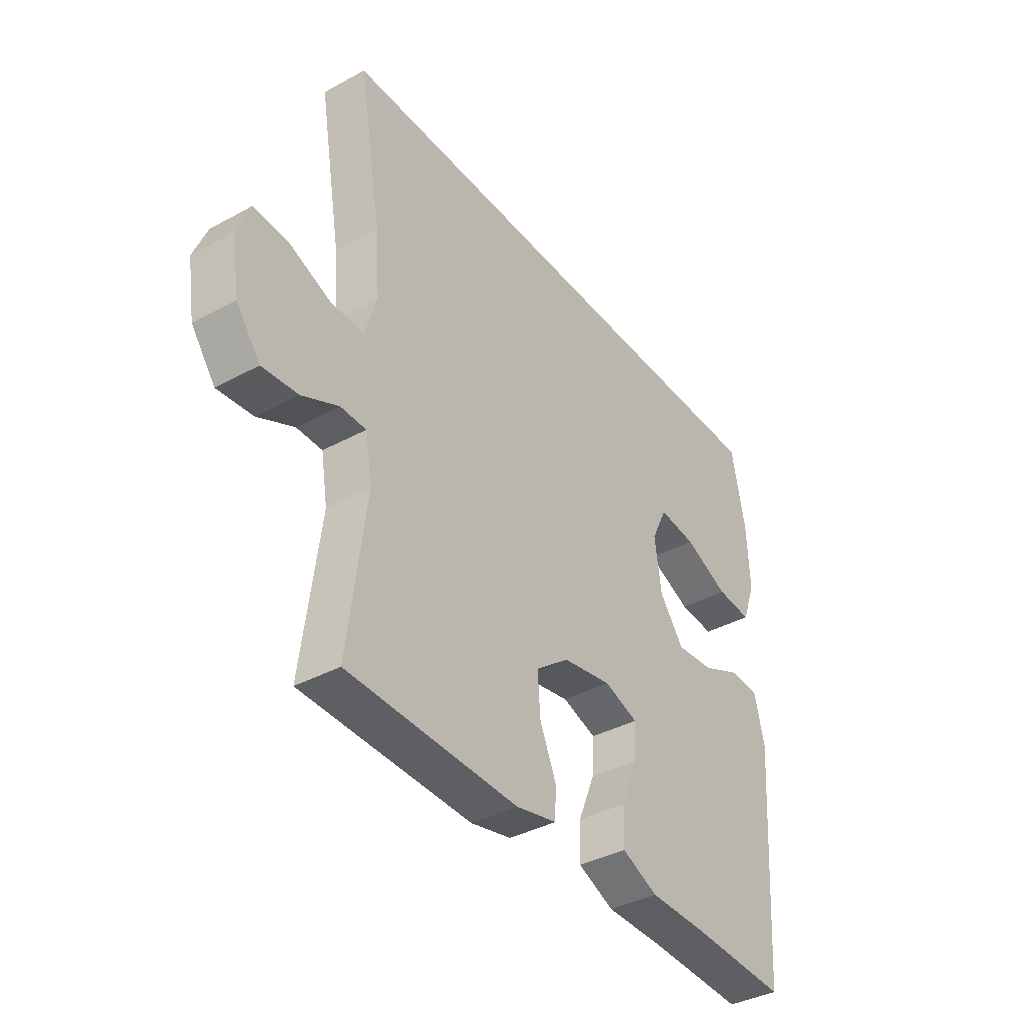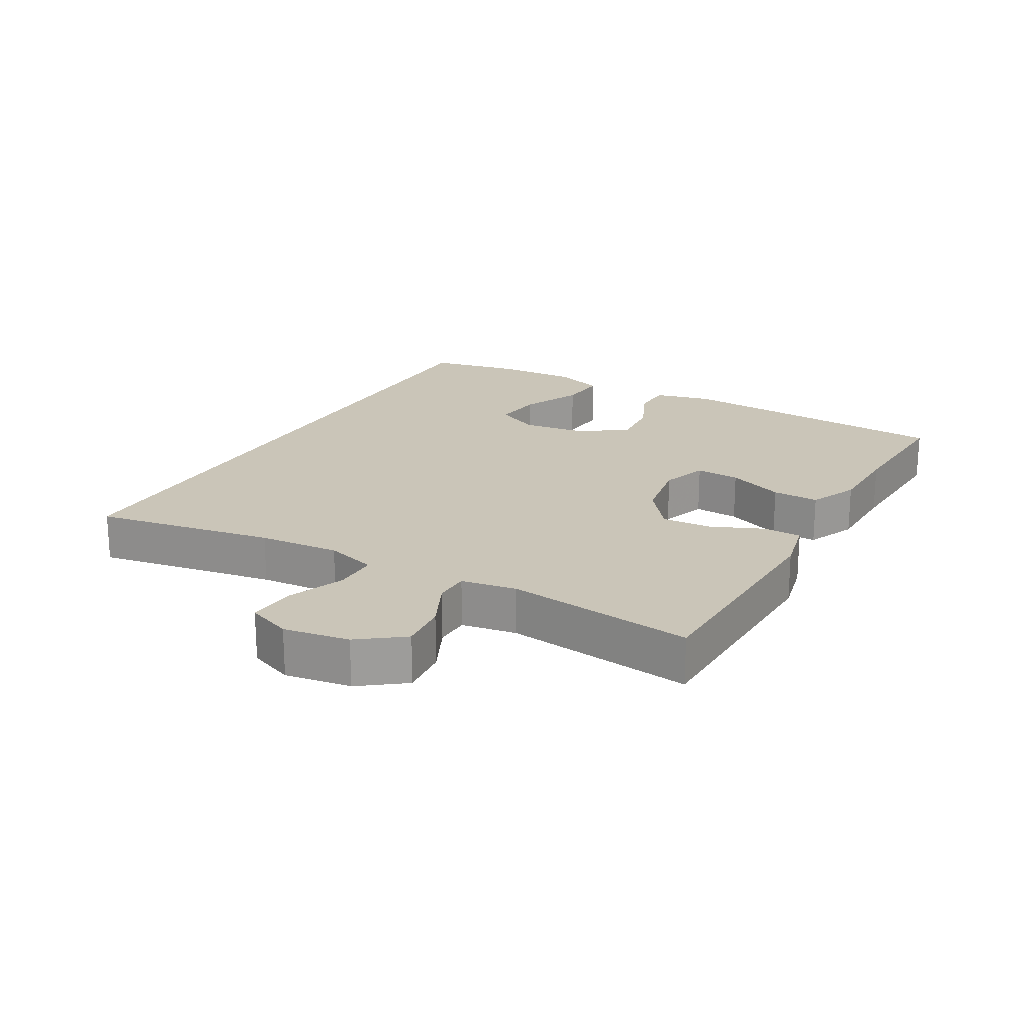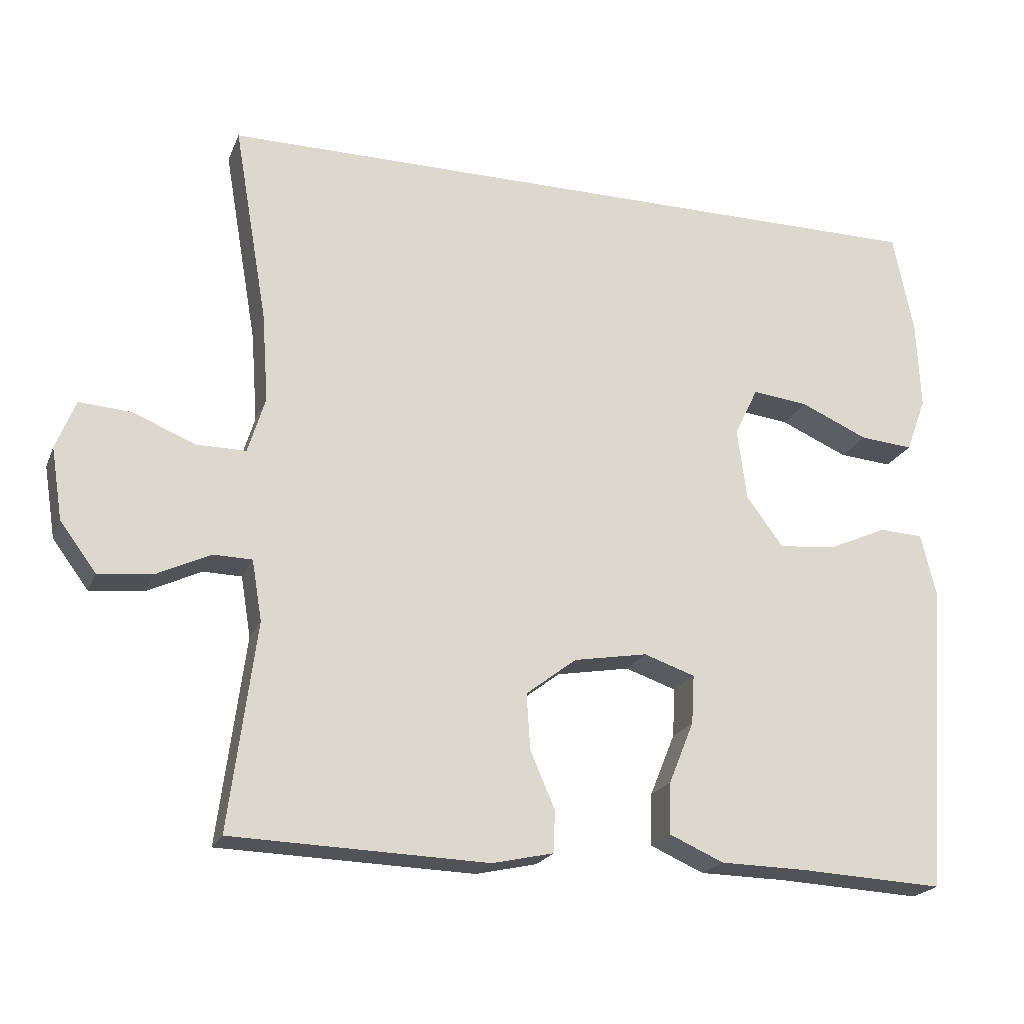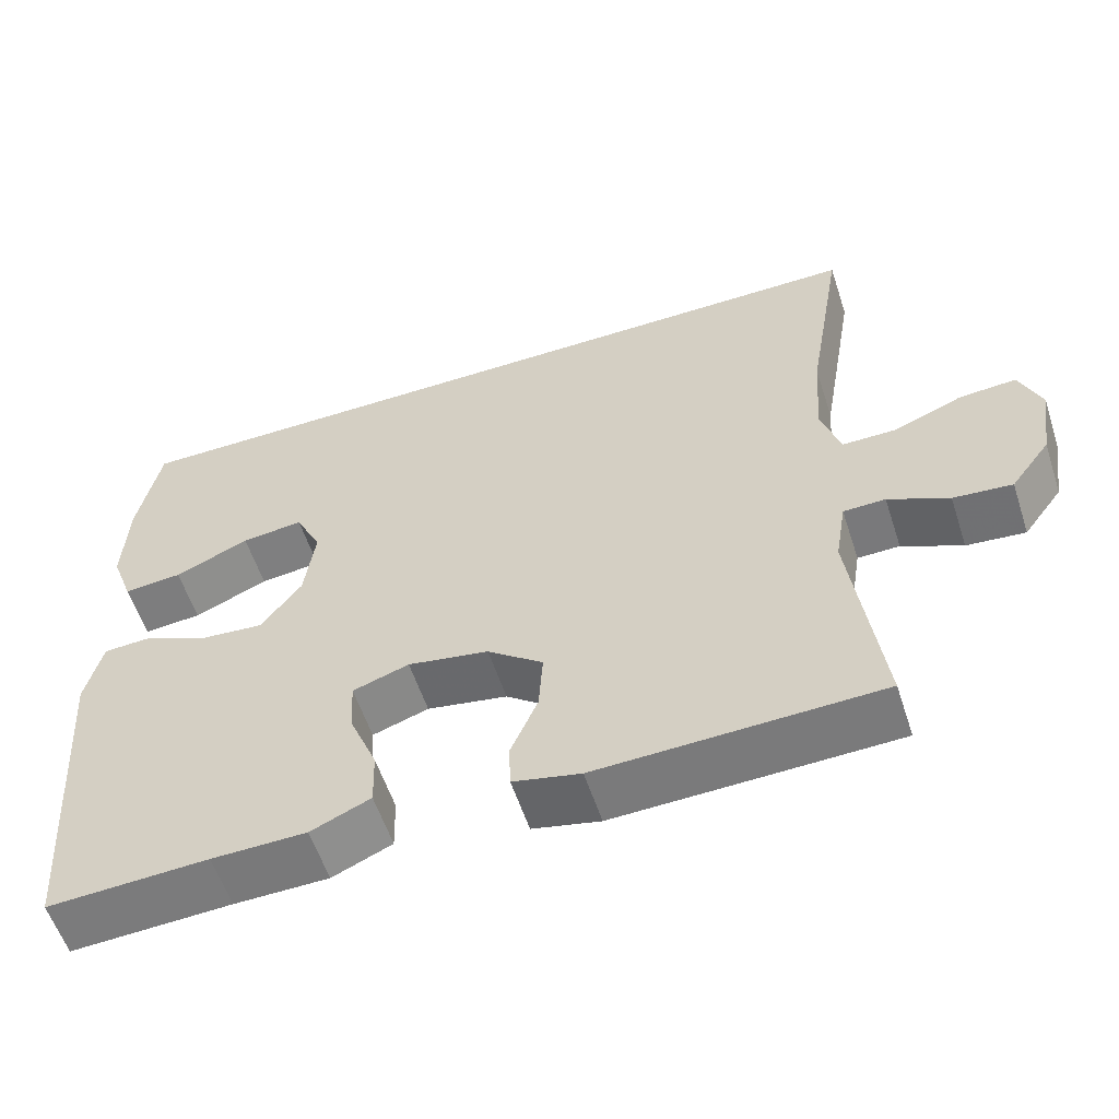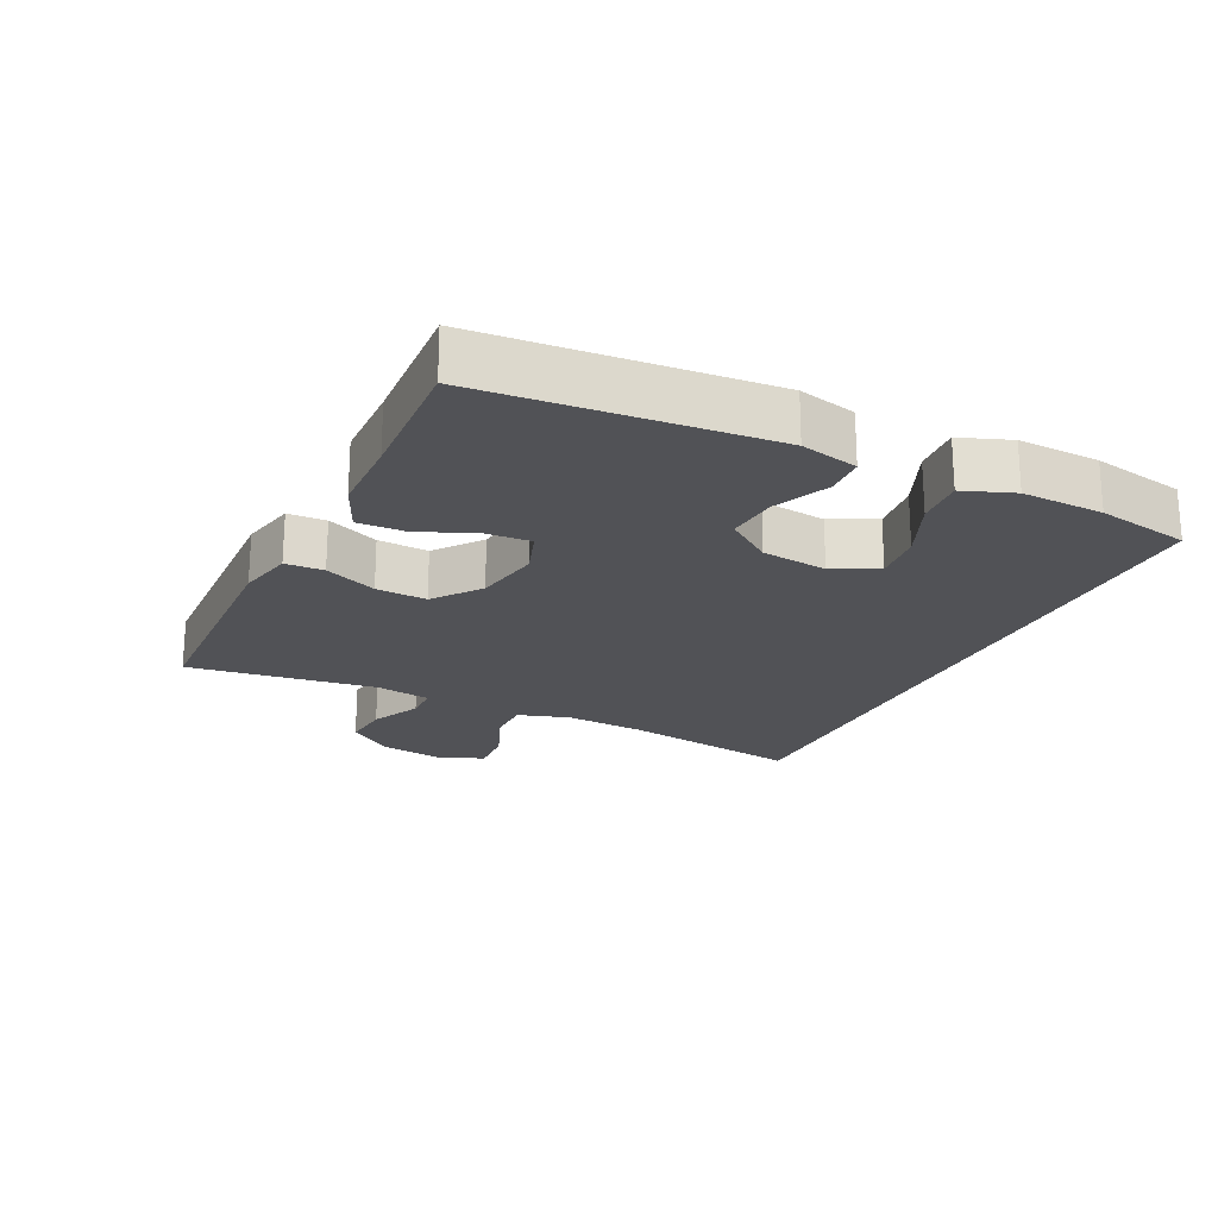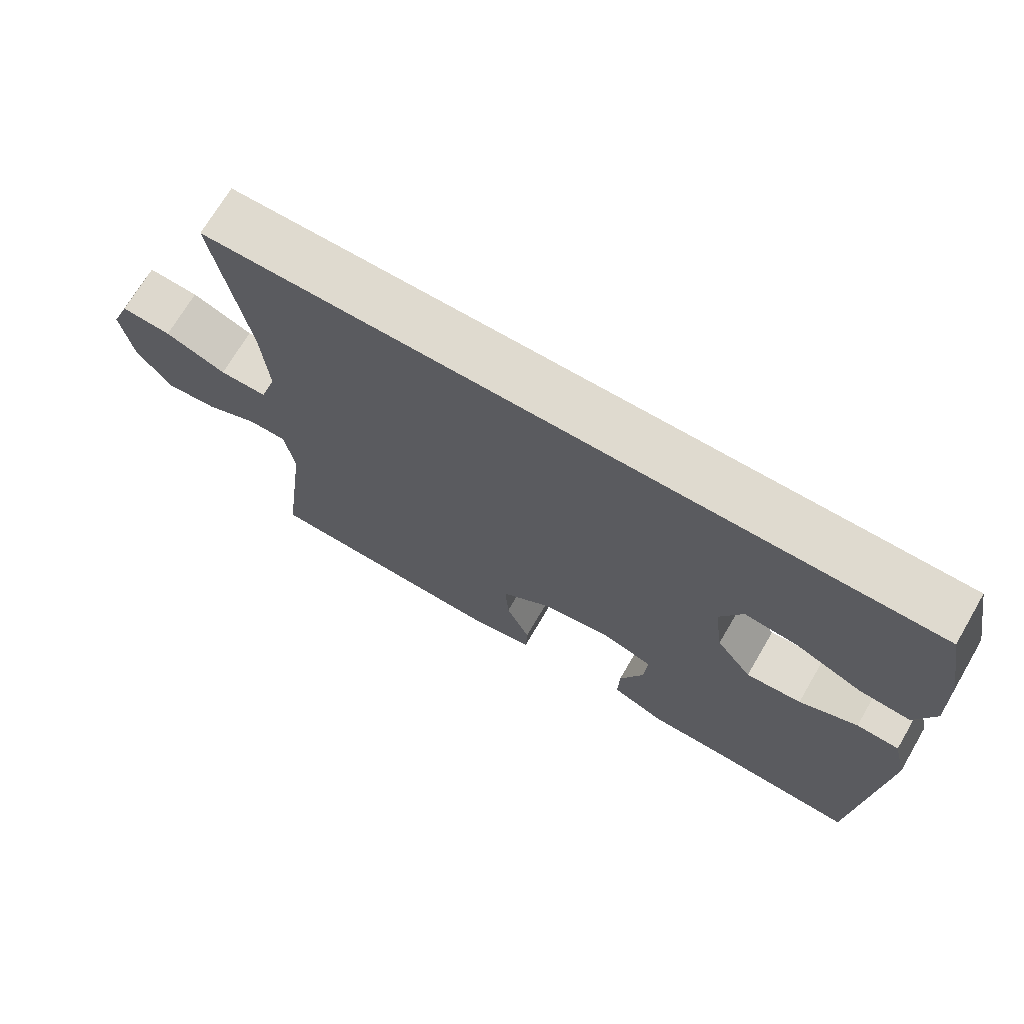
<metadata>
{"format":"obj","ext":"obj","renderer":"f3d","projection":"perspective","resolution":1024,"background":"white","views":[{"elev":-38.2,"azim":124.7,"up":"+Z"},{"elev":20.4,"azim":119.5,"up":"+Y"},{"elev":-21.1,"azim":161.8,"up":"+Z"},{"elev":-57.4,"azim":18.1,"up":"+Z"},{"elev":-21.2,"azim":-115.6,"up":"+Y"},{"elev":70.7,"azim":-149.6,"up":"+Z"}]}
</metadata>
<code>
v -0.498 0.07 0.5
v 0.524 0.07 0.5
v 0.477 0.07 0.225
v 0.468 0.07 0.101
v 0.492 0.07 0.023
v 0.56 0.07 0.023
v 0.647 0.07 0.058
v 0.719 0.07 0.063
v 0.746 0.07 -0.005
v 0.73 0.07 -0.105
v 0.68 0.07 -0.172
v 0.606 0.07 -0.165
v 0.53 0.07 -0.129
v 0.477 0.07 -0.13
v 0.463 0.07 -0.214
v 0.5 0.07 -0.5
v 0.146 0.07 -0.511
v 0.061 0.07 -0.492
v 0.059 0.07 -0.434
v 0.093 0.07 -0.355
v 0.098 0.07 -0.278
v 0.028 0.07 -0.224
v -0.074 0.07 -0.206
v -0.145 0.07 -0.23
v -0.141 0.07 -0.298
v -0.106 0.07 -0.384
v -0.104 0.07 -0.455
v -0.179 0.07 -0.488
v -0.298 0.07 -0.49
v -0.5 0.07 -0.5
v -0.532 0.07 -0.069
v -0.511 0.07 0.018
v -0.45 0.07 0.021
v -0.367 0.07 -0.016
v -0.288 0.07 -0.023
v -0.237 0.07 0.046
v -0.224 0.07 0.146
v -0.257 0.07 0.214
v -0.335 0.07 0.205
v -0.429 0.07 0.164
v -0.503 0.07 0.158
v -0.531 0.07 0.234
v -0.526 0.07 0.358
v -0.498 0 0.5
v 0.524 0 0.5
v 0.477 0 0.225
v 0.468 0 0.101
v 0.492 0 0.023
v 0.56 0 0.023
v 0.647 0 0.058
v 0.719 0 0.063
v 0.746 0 -0.005
v 0.73 0 -0.105
v 0.68 0 -0.172
v 0.606 0 -0.165
v 0.53 0 -0.129
v 0.477 0 -0.13
v 0.463 0 -0.214
v 0.5 0 -0.5
v 0.146 0 -0.511
v 0.061 0 -0.492
v 0.059 0 -0.434
v 0.093 0 -0.355
v 0.098 0 -0.278
v 0.028 0 -0.224
v -0.074 0 -0.206
v -0.145 0 -0.23
v -0.141 0 -0.298
v -0.106 0 -0.384
v -0.104 0 -0.455
v -0.179 0 -0.488
v -0.298 0 -0.49
v -0.5 0 -0.5
v -0.532 0 -0.069
v -0.511 0 0.018
v -0.45 0 0.021
v -0.367 0 -0.016
v -0.288 0 -0.023
v -0.237 0 0.046
v -0.224 0 0.146
v -0.257 0 0.214
v -0.335 0 0.205
v -0.429 0 0.164
v -0.503 0 0.158
v -0.531 0 0.234
v -0.526 0 0.358
f 39 40 41 42
f 38 39 42 43
f 31 32 33 34
f 29 30 31 34
f 29 34 35
f 28 29 35 36
f 25 26 27 28
f 24 25 28 36
f 17 18 19 20
f 15 16 17 20
f 14 15 20 21
f 10 11 12 13
f 10 13 14
f 9 10 14
f 6 7 8 9
f 5 6 9 14
f 4 5 14 21
f 43 1 2 3
f 38 43 3 4
f 23 24 36 37
f 22 23 37
f 22 37 38
f 4 21 22 38
f 85 84 83 82
f 86 85 82 81
f 77 76 75 74
f 77 74 73 72
f 78 77 72
f 79 78 72 71
f 71 70 69 68
f 79 71 68 67
f 63 62 61 60
f 63 60 59 58
f 64 63 58 57
f 56 55 54 53
f 57 56 53
f 57 53 52
f 52 51 50 49
f 57 52 49 48
f 64 57 48 47
f 46 45 44 86
f 47 46 86 81
f 80 79 67 66
f 80 66 65
f 81 80 65
f 81 65 64 47
f 1 44 45 2
f 2 45 46 3
f 3 46 47 4
f 4 47 48 5
f 5 48 49 6
f 6 49 50 7
f 7 50 51 8
f 8 51 52 9
f 9 52 53 10
f 10 53 54 11
f 11 54 55 12
f 12 55 56 13
f 13 56 57 14
f 14 57 58 15
f 15 58 59 16
f 16 59 60 17
f 17 60 61 18
f 18 61 62 19
f 19 62 63 20
f 20 63 64 21
f 21 64 65 22
f 22 65 66 23
f 23 66 67 24
f 24 67 68 25
f 25 68 69 26
f 26 69 70 27
f 27 70 71 28
f 28 71 72 29
f 29 72 73 30
f 30 73 74 31
f 31 74 75 32
f 32 75 76 33
f 33 76 77 34
f 34 77 78 35
f 35 78 79 36
f 36 79 80 37
f 37 80 81 38
f 38 81 82 39
f 39 82 83 40
f 40 83 84 41
f 41 84 85 42
f 42 85 86 43
f 43 86 44 1

</code>
